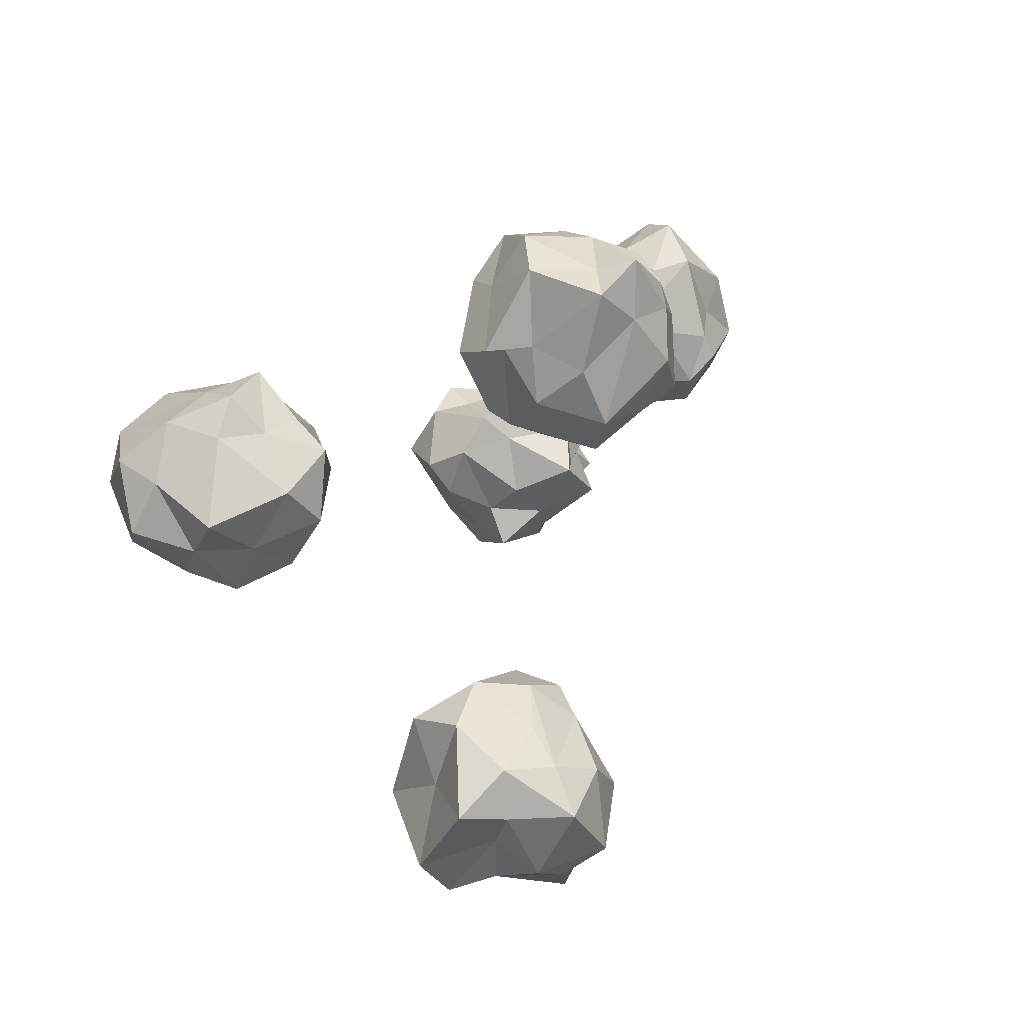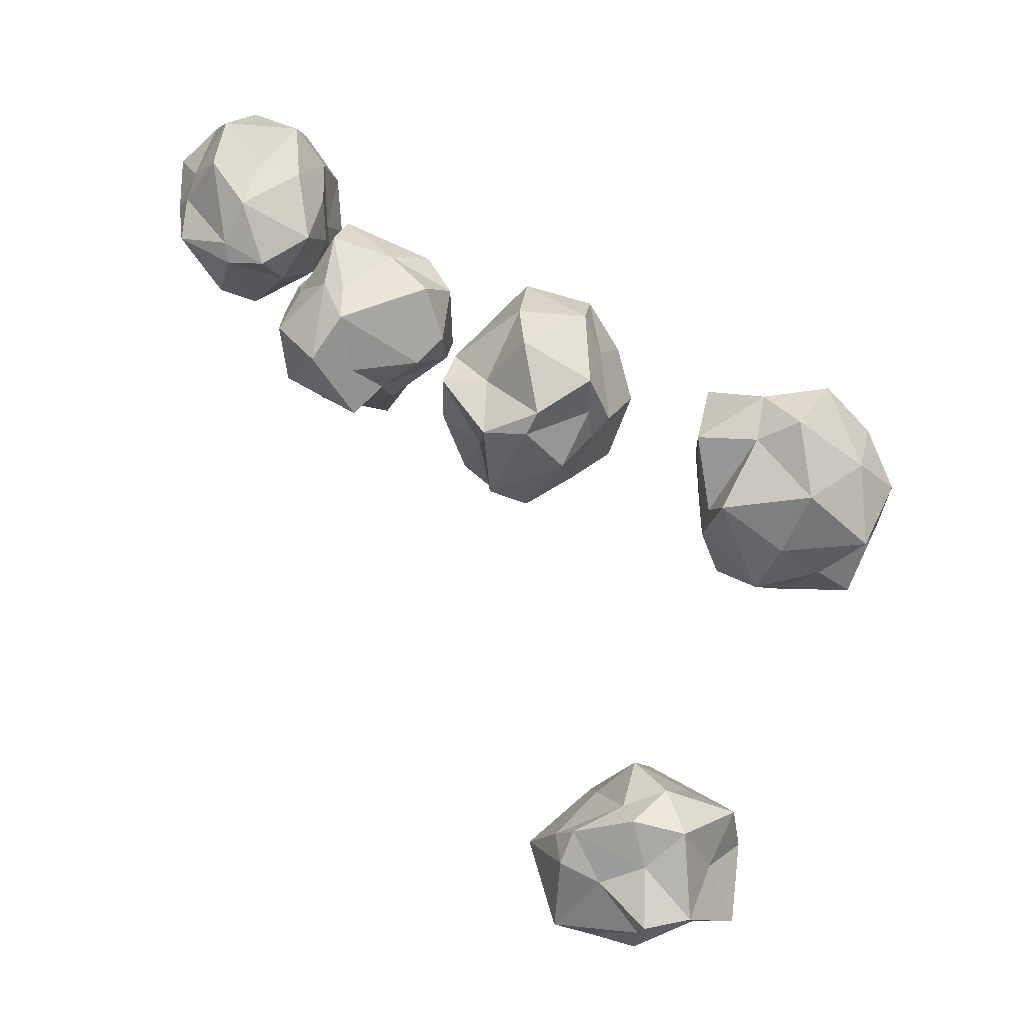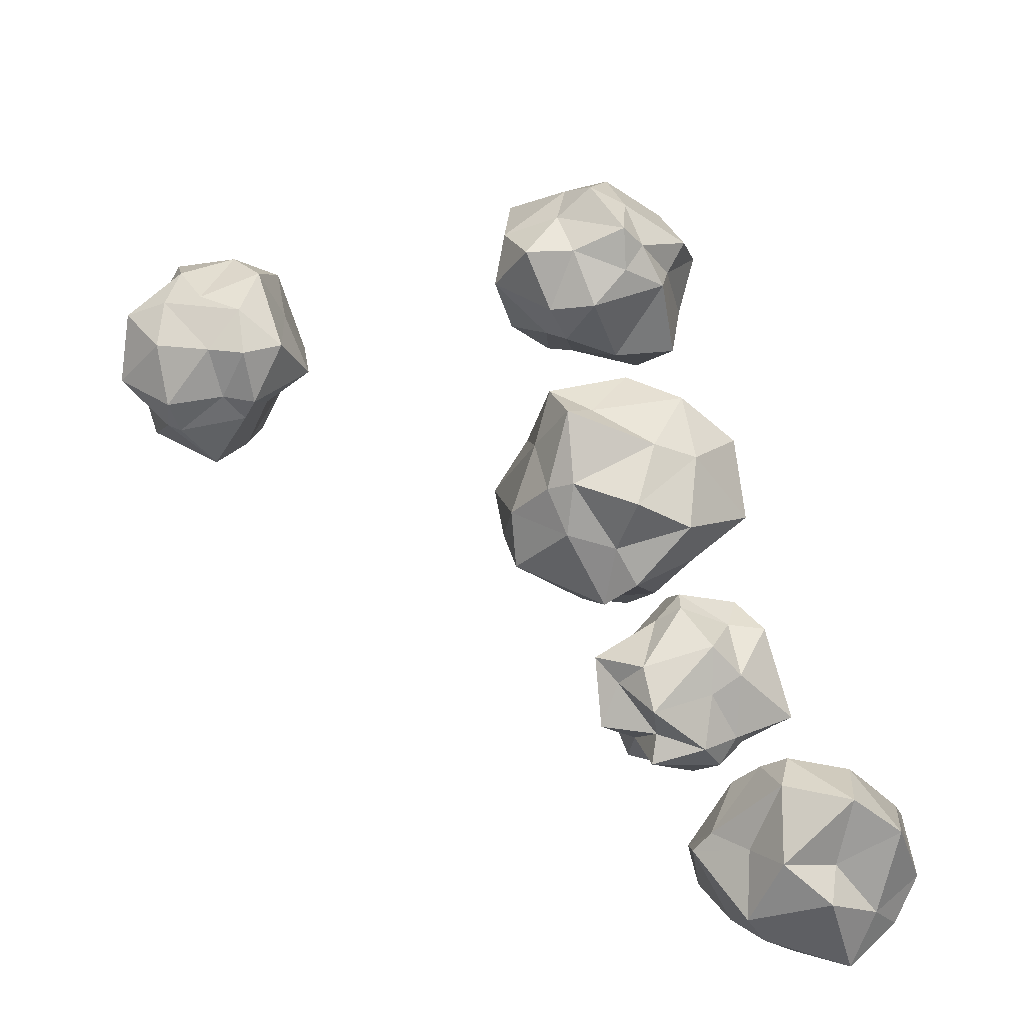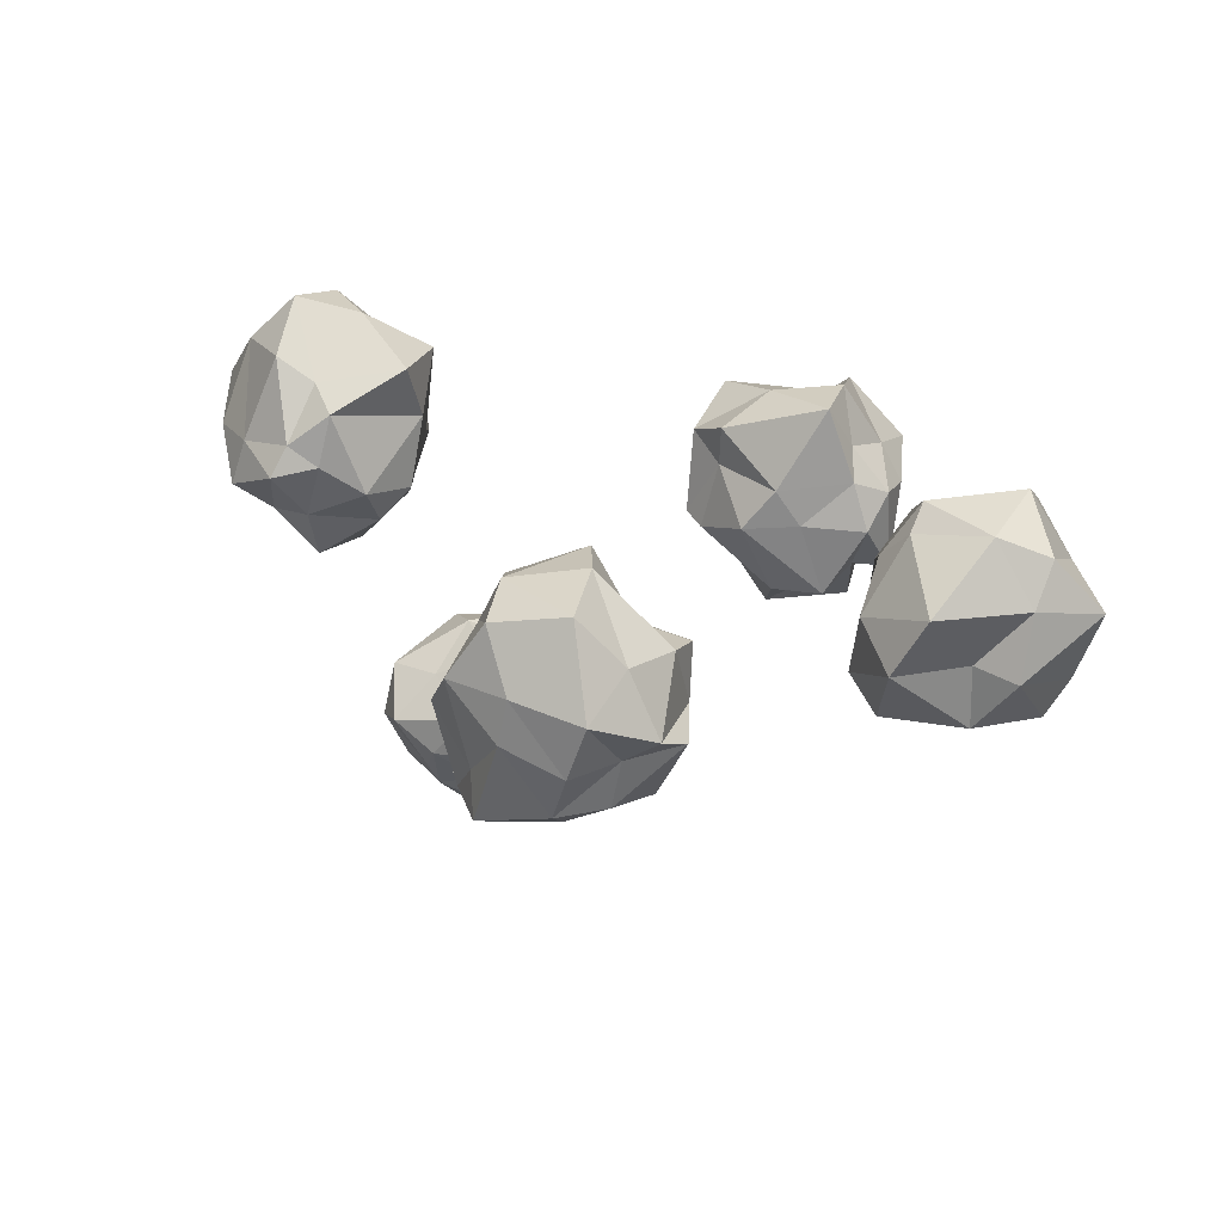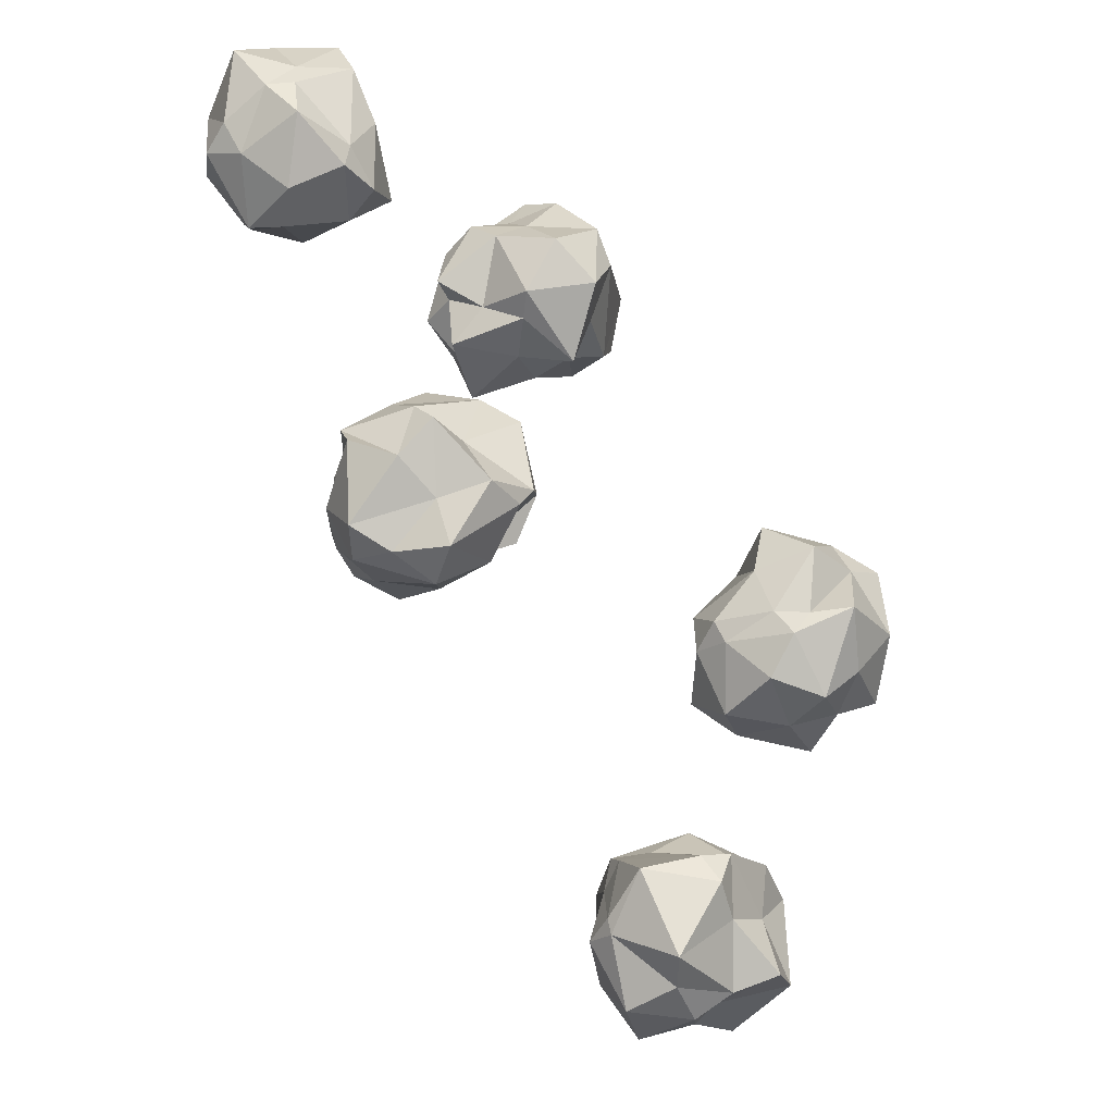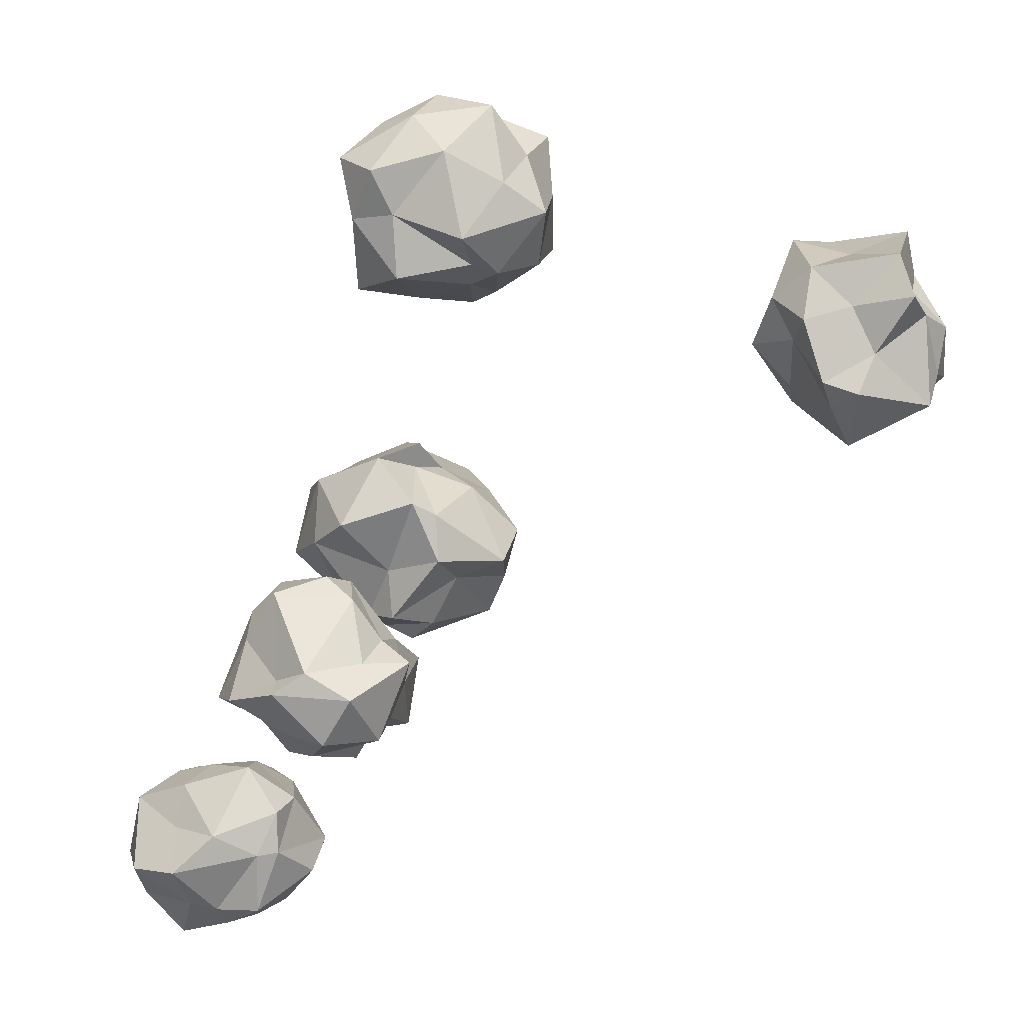
<metadata>
{"format":"obj","ext":"obj","renderer":"f3d","projection":"perspective","resolution":1024,"background":"white","views":[{"elev":48.9,"azim":159.3,"up":"+Y"},{"elev":1.6,"azim":56.6,"up":"+Z"},{"elev":31.7,"azim":-77.6,"up":"+Y"},{"elev":59.9,"azim":-118.6,"up":"+Z"},{"elev":-33.3,"azim":-14.4,"up":"+Z"},{"elev":-48.4,"azim":96.5,"up":"+Y"}]}
</metadata>
<code>
o Icosphere
v -0.2017 -1.353 2.475
v 0.3675 -0.6575 3.042
v -0.5746 -0.3764 3.457
v -1.515 -0.3776 2.285
v -0.4548 -0.6968 1.642
v 0.4623 -0.5648 1.886
v 0.297 0.7764 3.49
v -0.9509 0.4727 2.971
v -0.9571 0.4754 1.705
v -0.03701 0.3605 1.555
v 1.045 0.5416 2.332
v -0.1184 1.235 2.388
v -0.4627 -0.8569 3.033
v 0.4443 -0.9914 3.067
v 0.003826 -0.5945 3.745
v 0.6609 -0.8579 2.604
v 0.3782 -1.15 2.035
v -0.8727 -0.892 2.758
v -1.123 -0.5384 3.147
v -0.5031 -1.051 1.796
v -0.9192 -0.4215 1.946
v 0.2722 -0.4268 1.295
v 1.107 0.2367 3.006
v 0.8619 0.2432 1.994
v -0.3313 -0.1849 3.993
v 0.4812 0.04605 3.479
v -1.364 -0.1341 2.968
v -0.9309 -0.1945 3.326
v -1.236 -0.07455 1.538
v -1.287 -0.03527 2.295
v 0.326 -0.01235 1.675
v -0.3814 -0.1333 1.465
v 0.7001 0.8812 3.02
v -0.6037 0.6012 3.303
v -1.47 0.4467 2.275
v -0.7851 0.7246 1.356
v 0.5949 0.8867 2.088
v 0.1654 0.8612 3.008
v 0.1815 1.246 2.318
v -0.6355 1.037 2.912
v -1.026 0.8348 2.045
v -0.1076 0.9656 2.051
f 1 14 13
f 2 14 16
f 1 13 18
f 1 18 20
f 1 20 17
f 2 16 23
f 3 15 25
f 4 19 27
f 5 21 29
f 6 22 31
f 2 23 26
f 3 25 28
f 4 27 30
f 5 29 32
f 6 31 24
f 7 33 38
f 8 34 40
f 9 35 41
f 10 36 42
f 11 37 39
f 39 42 12
f 39 37 42
f 37 10 42
f 42 41 12
f 42 36 41
f 36 9 41
f 41 40 12
f 41 35 40
f 35 8 40
f 40 38 12
f 40 34 38
f 34 7 38
f 38 39 12
f 38 33 39
f 33 11 39
f 24 37 11
f 24 31 37
f 31 10 37
f 32 36 10
f 32 29 36
f 29 9 36
f 30 35 9
f 30 27 35
f 27 8 35
f 28 34 8
f 28 25 34
f 25 7 34
f 26 33 7
f 26 23 33
f 23 11 33
f 31 32 10
f 31 22 32
f 22 5 32
f 29 30 9
f 29 21 30
f 21 4 30
f 27 28 8
f 27 19 28
f 19 3 28
f 25 26 7
f 25 15 26
f 15 2 26
f 23 24 11
f 23 16 24
f 16 6 24
f 17 22 6
f 17 20 22
f 20 5 22
f 20 21 5
f 20 18 21
f 18 4 21
f 18 19 4
f 18 13 19
f 13 3 19
f 16 17 6
f 16 14 17
f 14 1 17
f 13 15 3
f 13 14 15
f 14 2 15
o Icosphere.001
v -1.079 1.859 1.811
v 0.2636 2.419 2.367
v -1.475 2.906 2.695
v -2.131 2.505 1.695
v -1.383 2.883 0.2331
v 0.2794 2.452 1.011
v -0.397 4.065 3.008
v -2.062 3.988 2.07
v -1.972 4.004 0.9195
v -0.5306 3.815 0.3597
v 0.5381 3.75 1.249
v -1.082 4.677 1.295
v -1.28 2.2 2.197
v -0.5621 2.304 1.809
v -0.2556 2.686 2.845
v 0.4813 2.51 1.318
v -0.2217 2.03 1.04
v -1.493 2.124 1.287
v -2.172 2.874 2.104
v -0.8927 2.396 0.868
v -1.999 2.83 0.5321
v -0.6738 2.435 0.1643
v 0.716 3.285 1.801
v 0.2318 3.602 1.349
v -0.9256 3.269 3.274
v 0.15 3.595 2.772
v -2.019 3.281 1.808
v -1.907 3.646 2.704
v -1.811 3.502 0.4295
v -2.213 3.519 1.222
v 0.05966 3.247 0.5393
v -0.7203 3.116 -0.03088
v 0.07667 3.931 2.239
v -1.16 4.212 2.638
v -2.027 4.157 1.257
v -1.372 4.255 0.632
v -0.04879 3.86 1.004
v -0.4383 4.623 2.329
v -0.2238 4.717 1.572
v -1.367 4.455 2.14
v -1.558 4.899 1.08
v -0.9156 4.787 0.7203
f 43 56 55
f 44 56 58
f 43 55 60
f 43 60 62
f 43 62 59
f 44 58 65
f 45 57 67
f 46 61 69
f 47 63 71
f 48 64 73
f 44 65 68
f 45 67 70
f 46 69 72
f 47 71 74
f 48 73 66
f 49 75 80
f 50 76 82
f 51 77 83
f 52 78 84
f 53 79 81
f 81 84 54
f 81 79 84
f 79 52 84
f 84 83 54
f 84 78 83
f 78 51 83
f 83 82 54
f 83 77 82
f 77 50 82
f 82 80 54
f 82 76 80
f 76 49 80
f 80 81 54
f 80 75 81
f 75 53 81
f 66 79 53
f 66 73 79
f 73 52 79
f 74 78 52
f 74 71 78
f 71 51 78
f 72 77 51
f 72 69 77
f 69 50 77
f 70 76 50
f 70 67 76
f 67 49 76
f 68 75 49
f 68 65 75
f 65 53 75
f 73 74 52
f 73 64 74
f 64 47 74
f 71 72 51
f 71 63 72
f 63 46 72
f 69 70 50
f 69 61 70
f 61 45 70
f 67 68 49
f 67 57 68
f 57 44 68
f 65 66 53
f 65 58 66
f 58 48 66
f 59 64 48
f 59 62 64
f 62 47 64
f 62 63 47
f 62 60 63
f 60 46 63
f 60 61 46
f 60 55 61
f 55 45 61
f 58 59 48
f 58 56 59
f 56 43 59
f 55 57 45
f 55 56 57
f 56 44 57
o Icosphere.002
v 4.417 2.574 -0.004314
v 5.674 3.07 1.147
v 3.92 2.952 1.567
v 3.271 3.318 0.1216
v 3.971 3.063 -0.8376
v 5.279 3.097 -0.5249
v 4.864 4.236 1.535
v 3.568 4.354 0.9035
v 3.315 4.609 -0.4866
v 5.021 4.465 -1.088
v 5.779 4.556 0.2961
v 4.289 5.245 0.2382
v 4.459 2.36 0.9547
v 5.152 2.789 0.9214
v 4.985 3.036 1.484
v 5.814 3.143 0.1788
v 4.983 2.352 0.04219
v 3.963 2.772 0.0672
v 3.743 2.88 0.7615
v 4.195 2.638 -0.3281
v 3.419 3.301 -0.204
v 4.764 3.087 -1.018
v 5.908 3.907 0.5879
v 5.876 4.016 -0.4356
v 4.393 3.958 1.375
v 5.527 3.668 1.591
v 3.175 3.943 0.5375
v 3.871 4.012 1.398
v 3.583 3.921 -0.9968
v 3.162 3.813 -0.0998
v 5.202 3.8 -0.8254
v 4.497 3.848 -1.086
v 5.607 4.289 1.04
v 3.93 4.587 1.073
v 3.493 4.615 0.1592
v 3.957 4.53 -0.9421
v 5.454 4.567 -0.2471
v 4.49 4.933 0.7067
v 5.103 4.988 0.3238
v 3.756 4.914 0.833
v 3.989 4.867 -0.1785
v 4.588 5.009 -0.1856
f 85 98 97
f 86 98 100
f 85 97 102
f 85 102 104
f 85 104 101
f 86 100 107
f 87 99 109
f 88 103 111
f 89 105 113
f 90 106 115
f 86 107 110
f 87 109 112
f 88 111 114
f 89 113 116
f 90 115 108
f 91 117 122
f 92 118 124
f 93 119 125
f 94 120 126
f 95 121 123
f 123 126 96
f 123 121 126
f 121 94 126
f 126 125 96
f 126 120 125
f 120 93 125
f 125 124 96
f 125 119 124
f 119 92 124
f 124 122 96
f 124 118 122
f 118 91 122
f 122 123 96
f 122 117 123
f 117 95 123
f 108 121 95
f 108 115 121
f 115 94 121
f 116 120 94
f 116 113 120
f 113 93 120
f 114 119 93
f 114 111 119
f 111 92 119
f 112 118 92
f 112 109 118
f 109 91 118
f 110 117 91
f 110 107 117
f 107 95 117
f 115 116 94
f 115 106 116
f 106 89 116
f 113 114 93
f 113 105 114
f 105 88 114
f 111 112 92
f 111 103 112
f 103 87 112
f 109 110 91
f 109 99 110
f 99 86 110
f 107 108 95
f 107 100 108
f 100 90 108
f 101 106 90
f 101 104 106
f 104 89 106
f 104 105 89
f 104 102 105
f 102 88 105
f 102 103 88
f 102 97 103
f 97 87 103
f 100 101 90
f 100 98 101
f 98 85 101
f 97 99 87
f 97 98 99
f 98 86 99
o Icosphere.003
v 2.607 1.454 -4.835
v 3.415 2.083 -4.212
v 2.029 2.473 -4.018
v 1.377 2.227 -5.115
v 2.233 2.199 -5.95
v 3.564 2.167 -5.652
v 2.909 3.421 -3.97
v 1.586 3.478 -4.173
v 1.609 3.437 -5.463
v 2.877 3.533 -5.812
v 3.456 3.355 -4.939
v 2.24 3.946 -4.991
v 2.377 1.529 -4.473
v 2.779 1.547 -4.388
v 2.991 2.229 -4.071
v 3.405 2.292 -4.862
v 2.889 1.903 -5.104
v 1.622 1.608 -4.7
v 1.591 2.418 -4.209
v 2.118 1.69 -5.785
v 1.428 2.256 -5.32
v 3.034 2.444 -5.83
v 3.828 2.647 -4.376
v 3.881 2.695 -5.531
v 2.608 2.706 -3.554
v 3.373 2.679 -3.847
v 1.491 2.788 -4.485
v 1.564 2.718 -4.042
v 1.74 2.725 -6.098
v 1.27 2.686 -5.236
v 2.994 3.034 -5.727
v 2.609 2.696 -6.123
v 3.471 3.775 -4.227
v 1.99 3.438 -3.74
v 1.574 3.478 -4.686
v 2.143 3.576 -6.078
v 3.448 3.765 -5.75
v 2.7 4.168 -4.259
v 3.115 4.148 -4.761
v 2.037 3.914 -4.356
v 2.163 3.832 -5.51
v 2.783 4.007 -5.461
f 127 140 139
f 128 140 142
f 127 139 144
f 127 144 146
f 127 146 143
f 128 142 149
f 129 141 151
f 130 145 153
f 131 147 155
f 132 148 157
f 128 149 152
f 129 151 154
f 130 153 156
f 131 155 158
f 132 157 150
f 133 159 164
f 134 160 166
f 135 161 167
f 136 162 168
f 137 163 165
f 165 168 138
f 165 163 168
f 163 136 168
f 168 167 138
f 168 162 167
f 162 135 167
f 167 166 138
f 167 161 166
f 161 134 166
f 166 164 138
f 166 160 164
f 160 133 164
f 164 165 138
f 164 159 165
f 159 137 165
f 150 163 137
f 150 157 163
f 157 136 163
f 158 162 136
f 158 155 162
f 155 135 162
f 156 161 135
f 156 153 161
f 153 134 161
f 154 160 134
f 154 151 160
f 151 133 160
f 152 159 133
f 152 149 159
f 149 137 159
f 157 158 136
f 157 148 158
f 148 131 158
f 155 156 135
f 155 147 156
f 147 130 156
f 153 154 134
f 153 145 154
f 145 129 154
f 151 152 133
f 151 141 152
f 141 128 152
f 149 150 137
f 149 142 150
f 142 132 150
f 143 148 132
f 143 146 148
f 146 131 148
f 146 147 131
f 146 144 147
f 144 130 147
f 144 145 130
f 144 139 145
f 139 129 145
f 142 143 132
f 142 140 143
f 140 127 143
f 139 141 129
f 139 140 141
f 140 128 141
o Icosphere.004
v -3.609 -1.121 4.572
v -2.631 -0.3959 5.033
v -3.838 -0.5071 5.704
v -4.425 -0.5758 4.172
v -3.534 -0.5967 3.222
v -2.405 -0.4758 3.549
v -2.847 0.516 5.552
v -4.143 0.5286 4.94
v -4.094 0.5271 3.889
v -3.124 0.763 3.524
v -2.442 0.5779 4.559
v -3.294 1.376 4.201
v -3.592 -0.9913 4.968
v -2.858 -1.05 5.058
v -3.031 -0.7504 5.679
v -2.481 -0.7579 4.443
v -2.81 -0.8859 3.868
v -3.982 -1.065 4.491
v -4.404 -0.8108 5.238
v -3.565 -1.237 3.97
v -4.168 -0.5465 3.718
v -2.857 -0.8124 3.582
v -2.287 0.08165 4.89
v -2.07 0.1168 3.936
v -3.445 -0.04567 5.909
v -2.615 0.2226 5.622
v -4.571 0.2542 4.968
v -4.156 -0.1064 5.476
v -3.915 0.2434 3.177
v -4.58 -0.1588 3.969
v -2.64 -0.002617 3.369
v -3.497 -0.02975 3.063
v -2.704 0.7466 5.117
v -3.84 0.9164 5.668
v -4.488 0.6995 4.344
v -3.851 0.5096 3.384
v -2.568 0.6982 3.965
v -3.145 1.221 4.956
v -2.925 0.9145 4.214
v -3.922 1.37 5.078
v -3.865 1.393 4.201
v -3.194 1.118 3.868
f 169 182 181
f 170 182 184
f 169 181 186
f 169 186 188
f 169 188 185
f 170 184 191
f 171 183 193
f 172 187 195
f 173 189 197
f 174 190 199
f 170 191 194
f 171 193 196
f 172 195 198
f 173 197 200
f 174 199 192
f 175 201 206
f 176 202 208
f 177 203 209
f 178 204 210
f 179 205 207
f 207 210 180
f 207 205 210
f 205 178 210
f 210 209 180
f 210 204 209
f 204 177 209
f 209 208 180
f 209 203 208
f 203 176 208
f 208 206 180
f 208 202 206
f 202 175 206
f 206 207 180
f 206 201 207
f 201 179 207
f 192 205 179
f 192 199 205
f 199 178 205
f 200 204 178
f 200 197 204
f 197 177 204
f 198 203 177
f 198 195 203
f 195 176 203
f 196 202 176
f 196 193 202
f 193 175 202
f 194 201 175
f 194 191 201
f 191 179 201
f 199 200 178
f 199 190 200
f 190 173 200
f 197 198 177
f 197 189 198
f 189 172 198
f 195 196 176
f 195 187 196
f 187 171 196
f 193 194 175
f 193 183 194
f 183 170 194
f 191 192 179
f 191 184 192
f 184 174 192
f 185 190 174
f 185 188 190
f 188 173 190
f 188 189 173
f 188 186 189
f 186 172 189
f 186 187 172
f 186 181 187
f 181 171 187
f 184 185 174
f 184 182 185
f 182 169 185
f 181 183 171
f 181 182 183
f 182 170 183

</code>
